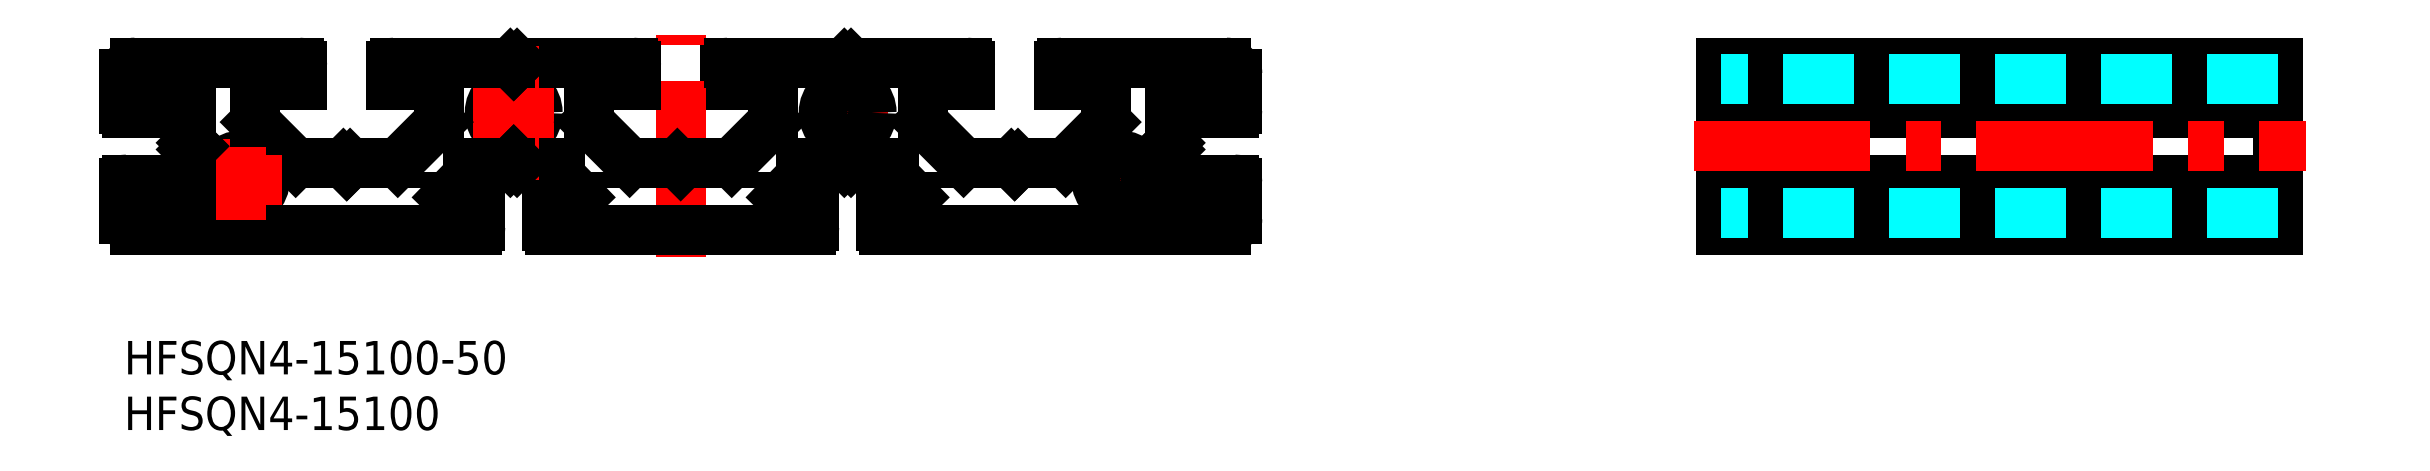
<metadata>
{"format":"dxf","ext":"dxf","renderer":"ezdxf+matplotlib","layout":"modelspace","background":"white","min_lineweight":24,"dpi":150}
</metadata>
<code>
0
SECTION
2
ENTITIES
0
INSERT
8
MSM_CONTINUOUS
2
*U2
10
0
20
0
30
0
0
INSERT
8
MSM_CONTINUOUS
2
*U3
10
0
20
0
30
0
0
LINE
8
MSM_CONTINUOUS
10
143.5
20
10
30
0
11
143.5
21
25
31
0
0
LINE
8
MSM_CONTINUOUS
10
143.5
20
25
30
0
11
193.5
21
25
31
0
0
LINE
8
MSM_CONTINUOUS
10
143.5
20
10
30
0
11
193.5
21
10
31
0
0
LINE
8
MSM_CONTINUOUS
10
193.5
20
10
30
0
11
193.5
21
25
31
0
0
LINE
8
MSM_CONTINUOUS
10
143.5
20
20.5
30
0
11
193.5
21
20.5
31
0
0
LINE
8
MSM_CONTINUOUS
10
143.5
20
14.5
30
0
11
193.5
21
14.5
31
0
0
LINE
8
MSM_CONTINUOUS
10
50
20
15.7
30
0
11
50.3
21
16
31
0
0
LINE
8
MSM_CONTINUOUS
10
58.25
20
23
30
0
11
58.25
21
19.66
31
0
0
LINE
8
MSM_CONTINUOUS
10
88.25
20
23
30
0
11
88.25
21
19.66
31
0
0
LINE
8
MSM_CENTER
10
80
20
14.5
30
0
11
80
21
17.5
31
0
0
LINE
8
MSM_CONTINUOUS
10
94
20
21.65
30
0
11
94
21
17.8
31
0
0
LINE
8
MSM_CONTINUOUS
10
71.75
20
23
30
0
11
71.75
21
19.66
31
0
0
LINE
8
MSM_CONTINUOUS
10
68.3
20
10
30
0
11
99
21
10
31
0
0
LINE
8
MSM_CONTINUOUS
10
80.3
20
16
30
0
11
84.59
21
16
31
0
0
LINE
8
MSM_CONTINUOUS
10
54.59
20
16
30
0
11
58.25
21
19.66
31
0
0
LINE
8
MSM_CONTINUOUS
10
59
20
12.94
30
0
11
60.85
21
14.84
31
0
0
LINE
8
MSM_CONTINUOUS
10
62
20
10.3
30
0
11
62
21
12
31
0
0
ARC
8
MSM_CONTINUOUS
10
61.7
20
10.3
30
0
40
0.3
50
270
51
360
0
LINE
8
MSM_CONTINUOUS
10
59
20
12
30
0
11
62
21
12
31
0
0
LINE
8
MSM_CONTINUOUS
10
59
20
12
30
0
11
59
21
12.94
31
0
0
LINE
8
MSM_CONTINUOUS
10
60.85
20
14.84
30
0
11
60.85
21
16
31
0
0
LINE
8
MSM_CONTINUOUS
10
64.7
20
16
30
0
11
65
21
16.3
31
0
0
LINE
8
MSM_CONTINUOUS
10
65
20
16.3
30
0
11
65.3
21
16
31
0
0
LINE
8
MSM_CONTINUOUS
10
75.41
20
16
30
0
11
71.75
21
19.66
31
0
0
LINE
8
MSM_CONTINUOUS
10
71
20
12.94
30
0
11
69.15
21
14.84
31
0
0
LINE
8
MSM_CONTINUOUS
10
71
20
12
30
0
11
68
21
12
31
0
0
LINE
8
MSM_CONTINUOUS
10
68
20
10.3
30
0
11
68
21
12
31
0
0
ARC
8
MSM_CONTINUOUS
10
68.3
20
10.3
30
0
40
0.3
50
180
51
270
0
LINE
8
MSM_CONTINUOUS
10
71
20
12
30
0
11
71
21
12.94
31
0
0
LINE
8
MSM_CONTINUOUS
10
69.15
20
14.84
30
0
11
69.15
21
16
31
0
0
LINE
8
MSM_CONTINUOUS
10
79.7
20
16
30
0
11
75.41
21
16
31
0
0
LINE
8
MSM_CONTINUOUS
10
80
20
15.7
30
0
11
80.3
21
16
31
0
0
LINE
8
MSM_CONTINUOUS
10
79.7
20
16
30
0
11
80
21
15.7
31
0
0
LINE
8
MSM_CENTER
10
92.5
20
17.5
30
0
11
95.5
21
17.5
31
0
0
LINE
8
MSM_CONTINUOUS
10
97.06
20
11.5
30
0
11
95.16
21
13.35
31
0
0
LINE
8
MSM_CENTER
10
93.15
20
14.5
30
0
11
85.85
21
14.5
31
0
0
LINE
8
MSM_CONTINUOUS
10
84.59
20
16
30
0
11
88.25
21
19.66
31
0
0
LINE
8
MSM_CONTINUOUS
10
94
20
13.35
30
0
11
94
21
17.2
31
0
0
LINE
8
MSM_CENTER
10
89.5
20
18.15
30
0
11
89.5
21
10.85
31
0
0
LINE
8
MSM_CONTINUOUS
10
95.16
20
13.35
30
0
11
94
21
13.35
31
0
0
LINE
8
MSM_CONTINUOUS
10
94
20
17.2
30
0
11
93.7
21
17.5
31
0
0
LINE
8
MSM_CONTINUOUS
10
93.7
20
17.5
30
0
11
94
21
17.8
31
0
0
ARC
8
MSM_CONTINUOUS
10
99.7
20
14.2
30
0
40
0.3
50
0
51
90
0
LINE
8
MSM_CONTINUOUS
10
98
20
11.5
30
0
11
98
21
14.5
31
0
0
ARC
8
MSM_CONTINUOUS
10
99
20
11
30
0
40
1
50
270
51
0
0
LINE
8
MSM_CONTINUOUS
10
98
20
11.5
30
0
11
97.06
21
11.5
31
0
0
LINE
8
MSM_CONTINUOUS
10
100
20
11
30
0
11
100
21
14.2
31
0
0
LINE
8
MSM_CONTINUOUS
10
99.7
20
14.5
30
0
11
98
21
14.5
31
0
0
LINE
8
MSM_CENTER
10
68.65
20
20.5
30
0
11
61.35
21
20.5
31
0
0
LINE
8
MSM_CONTINUOUS
10
54
20
23
30
0
11
58.25
21
23
31
0
0
ARC
8
MSM_CONTINUOUS
10
54.3
20
24.7
30
0
40
0.3
50
90
51
180
0
LINE
8
MSM_CONTINUOUS
10
54
20
24.7
30
0
11
54
21
23
31
0
0
LINE
8
MSM_CONTINUOUS
10
64.7
20
25
30
0
11
65
21
24.7
31
0
0
LINE
8
MSM_CONTINUOUS
10
65
20
24.7
30
0
11
65.3
21
25
31
0
0
LINE
8
MSM_CONTINUOUS
10
76
20
23
30
0
11
71.75
21
23
31
0
0
ARC
8
MSM_CONTINUOUS
10
75.7
20
24.7
30
0
40
0.3
50
3.597e-05
51
90
0
LINE
8
MSM_CONTINUOUS
10
76
20
24.7
30
0
11
76
21
23
31
0
0
LINE
8
MSM_CONTINUOUS
10
97.06
20
23.5
30
0
11
95.16
21
21.65
31
0
0
LINE
8
MSM_CONTINUOUS
10
84.3
20
25
30
0
11
99
21
25
31
0
0
LINE
8
MSM_CONTINUOUS
10
84
20
23
30
0
11
88.25
21
23
31
0
0
ARC
8
MSM_CONTINUOUS
10
84.3
20
24.7
30
0
40
0.3
50
90
51
180
0
LINE
8
MSM_CONTINUOUS
10
84
20
24.7
30
0
11
84
21
23
31
0
0
LINE
8
MSM_CONTINUOUS
10
95.16
20
21.65
30
0
11
94
21
21.65
31
0
0
ARC
8
MSM_CONTINUOUS
10
99
20
24
30
0
40
1
50
0
51
90
0
LINE
8
MSM_CONTINUOUS
10
99.7
20
20.5
30
0
11
98
21
20.5
31
0
0
LINE
8
MSM_CONTINUOUS
10
98
20
23.5
30
0
11
98
21
20.5
31
0
0
LINE
8
MSM_CONTINUOUS
10
98
20
23.5
30
0
11
97.06
21
23.5
31
0
0
LINE
8
MSM_CONTINUOUS
10
100
20
20.8
30
0
11
100
21
24
31
0
0
ARC
8
MSM_CONTINUOUS
10
99.7
20
20.8
30
0
40
0.3
50
270
51
0
0
LINE
8
MSM_CENTER
10
50
20
7.5
30
0
11
50
21
27.5
31
0
0
LINE
8
MSM_CONTINUOUS
10
50.3
20
16
30
0
11
54.59
21
16
31
0
0
LINE
8
MSM_CENTER
10
65
20
26.5
30
0
11
65
21
14.5
31
0
0
LINE
8
MSM_CONTINUOUS
10
54.3
20
25
30
0
11
64.7
21
25
31
0
0
LINE
8
MSM_CONTINUOUS
10
65.3
20
25
30
0
11
75.7
21
25
31
0
0
LINE
8
MSM_CONTINUOUS
10
60.85
20
16
30
0
11
64.7
21
16
31
0
0
LINE
8
MSM_CONTINUOUS
10
65.3
20
16
30
0
11
69.15
21
16
31
0
0
CIRCLE
8
MSM_CONTINUOUS
10
65
20
20.5
30
0
40
2.15
0
CIRCLE
8
MSM_CONTINUOUS
10
89.5
20
14.5
30
0
40
2.15
0
LINE
8
MSM_CONTINUOUS
10
16
20
23
30
0
11
11.75
21
23
31
0
0
LINE
8
MSM_CONTINUOUS
10
15.41
20
16
30
0
11
11.75
21
19.66
31
0
0
LINE
8
MSM_CONTINUOUS
10
15.7
20
25
30
0
11
1
21
25
31
0
0
LINE
8
MSM_CONTINUOUS
10
31.7
20
10
30
0
11
1
21
10
31
0
0
CIRCLE
8
MSM_CONTINUOUS
10
35
20
20.5
30
0
40
2.15
0
LINE
8
MSM_CONTINUOUS
10
39.15
20
16
30
0
11
35.3
21
16
31
0
0
LINE
8
MSM_CENTER
10
31.35
20
20.5
30
0
11
38.65
21
20.5
31
0
0
LINE
8
MSM_CONTINUOUS
10
45.7
20
25
30
0
11
35.3
21
25
31
0
0
LINE
8
MSM_CONTINUOUS
10
41
20
12.94
30
0
11
39.15
21
14.84
31
0
0
LINE
8
MSM_CONTINUOUS
10
38.3
20
10
30
0
11
61.7
21
10
31
0
0
LINE
8
MSM_CONTINUOUS
10
41
20
12
30
0
11
41
21
12.94
31
0
0
LINE
8
MSM_CONTINUOUS
10
41
20
12
30
0
11
38
21
12
31
0
0
ARC
8
MSM_CONTINUOUS
10
38.3
20
10.3
30
0
40
0.3
50
180
51
270
0
LINE
8
MSM_CONTINUOUS
10
38
20
10.3
30
0
11
38
21
12
31
0
0
LINE
8
MSM_CONTINUOUS
10
49.7
20
16
30
0
11
45.41
21
16
31
0
0
LINE
8
MSM_CONTINUOUS
10
50
20
15.7
30
0
11
49.7
21
16
31
0
0
LINE
8
MSM_CONTINUOUS
10
46
20
24.7
30
0
11
46
21
23
31
0
0
LINE
8
MSM_CONTINUOUS
10
46
20
23
30
0
11
41.75
21
23
31
0
0
LINE
8
MSM_CONTINUOUS
10
45.41
20
16
30
0
11
41.75
21
19.66
31
0
0
LINE
8
MSM_CONTINUOUS
10
39.15
20
14.84
30
0
11
39.15
21
16
31
0
0
LINE
8
MSM_CONTINUOUS
10
41.75
20
23
30
0
11
41.75
21
19.66
31
0
0
ARC
8
MSM_CONTINUOUS
10
45.7
20
24.7
30
0
40
0.3
50
360
51
90
0
LINE
8
MSM_CENTER
10
35
20
26.5
30
0
11
35
21
14.5
31
0
0
LINE
8
MSM_CONTINUOUS
10
29
20
12.94
30
0
11
30.85
21
14.84
31
0
0
LINE
8
MSM_CONTINUOUS
10
29
20
12
30
0
11
32
21
12
31
0
0
LINE
8
MSM_CONTINUOUS
10
32
20
10.3
30
0
11
32
21
12
31
0
0
ARC
8
MSM_CONTINUOUS
10
31.7
20
10.3
30
0
40
0.3
50
270
51
1e-05
0
LINE
8
MSM_CONTINUOUS
10
29
20
12
30
0
11
29
21
12.94
31
0
0
LINE
8
MSM_CONTINUOUS
10
24
20
23
30
0
11
28.25
21
23
31
0
0
LINE
8
MSM_CONTINUOUS
10
24.59
20
16
30
0
11
28.25
21
19.66
31
0
0
LINE
8
MSM_CONTINUOUS
10
34.7
20
25
30
0
11
24.3
21
25
31
0
0
LINE
8
MSM_CONTINUOUS
10
34.7
20
16
30
0
11
30.85
21
16
31
0
0
LINE
8
MSM_CONTINUOUS
10
35
20
16.3
30
0
11
34.7
21
16
31
0
0
LINE
8
MSM_CONTINUOUS
10
35.3
20
16
30
0
11
35
21
16.3
31
0
0
LINE
8
MSM_CONTINUOUS
10
30.85
20
14.84
30
0
11
30.85
21
16
31
0
0
LINE
8
MSM_CONTINUOUS
10
28.25
20
23
30
0
11
28.25
21
19.66
31
0
0
LINE
8
MSM_CONTINUOUS
10
35
20
24.7
30
0
11
34.7
21
25
31
0
0
LINE
8
MSM_CONTINUOUS
10
35.3
20
25
30
0
11
35
21
24.7
31
0
0
LINE
8
MSM_CONTINUOUS
10
16
20
24.7
30
0
11
16
21
23
31
0
0
LINE
8
MSM_CENTER
10
20
20
14.5
30
0
11
20
21
17.5
31
0
0
LINE
8
MSM_CONTINUOUS
10
24
20
24.7
30
0
11
24
21
23
31
0
0
LINE
8
MSM_CONTINUOUS
10
20
20
15.7
30
0
11
19.7
21
16
31
0
0
LINE
8
MSM_CONTINUOUS
10
20.3
20
16
30
0
11
20
21
15.7
31
0
0
LINE
8
MSM_CONTINUOUS
10
20.3
20
16
30
0
11
24.59
21
16
31
0
0
LINE
8
MSM_CONTINUOUS
10
19.7
20
16
30
0
11
15.41
21
16
31
0
0
ARC
8
MSM_CONTINUOUS
10
24.3
20
24.7
30
0
40
0.3
50
90
51
180
0
ARC
8
MSM_CONTINUOUS
10
15.7
20
24.7
30
0
40
0.3
50
360
51
90
0
CIRCLE
8
MSM_CONTINUOUS
10
10.5
20
14.5
30
0
40
2.15
0
LINE
8
MSM_CENTER
10
10.5
20
18.15
30
0
11
10.5
21
10.85
31
0
0
LINE
8
MSM_CONTINUOUS
10
7.1e-15
20
11
30
0
11
7.1e-15
21
14.2
31
0
0
LINE
8
MSM_CONTINUOUS
10
2
20
11.5
30
0
11
2
21
14.5
31
0
0
LINE
8
MSM_CONTINUOUS
10
2.939
20
11.5
30
0
11
4.839
21
13.35
31
0
0
LINE
8
MSM_CONTINUOUS
10
2
20
11.5
30
0
11
2.939
21
11.5
31
0
0
ARC
8
MSM_CONTINUOUS
10
1
20
11
30
0
40
1
50
180
51
270
0
LINE
8
MSM_CONTINUOUS
10
2.939
20
23.5
30
0
11
4.839
21
21.65
31
0
0
LINE
8
MSM_CENTER
10
7.5
20
17.5
30
0
11
4.5
21
17.5
31
0
0
LINE
8
MSM_CENTER
10
6.85
20
14.5
30
0
11
14.15
21
14.5
31
0
0
LINE
8
MSM_CONTINUOUS
10
11.75
20
23
30
0
11
11.75
21
19.66
31
0
0
LINE
8
MSM_CONTINUOUS
10
4.839
20
21.65
30
0
11
6
21
21.65
31
0
0
LINE
8
MSM_CONTINUOUS
10
6.3
20
17.5
30
0
11
6
21
17.8
31
0
0
LINE
8
MSM_CONTINUOUS
10
6
20
17.2
30
0
11
6.3
21
17.5
31
0
0
LINE
8
MSM_CONTINUOUS
10
4.839
20
13.35
30
0
11
6
21
13.35
31
0
0
LINE
8
MSM_CONTINUOUS
10
6
20
13.35
30
0
11
6
21
17.2
31
0
0
LINE
8
MSM_CONTINUOUS
10
6
20
21.65
30
0
11
6
21
17.8
31
0
0
LINE
8
MSM_CONTINUOUS
10
7.1e-15
20
20.8
30
0
11
7.1e-15
21
24
31
0
0
ARC
8
MSM_CONTINUOUS
10
0.3
20
20.8
30
0
40
0.3
50
180
51
270
0
LINE
8
MSM_CONTINUOUS
10
2
20
23.5
30
0
11
2.939
21
23.5
31
0
0
LINE
8
MSM_CONTINUOUS
10
2
20
23.5
30
0
11
2
21
20.5
31
0
0
LINE
8
MSM_CONTINUOUS
10
0.3
20
20.5
30
0
11
2
21
20.5
31
0
0
LINE
8
MSM_CONTINUOUS
10
0.3
20
14.5
30
0
11
2
21
14.5
31
0
0
ARC
8
MSM_CONTINUOUS
10
0.3
20
14.2
30
0
40
0.3
50
90
51
180
0
ARC
8
MSM_CONTINUOUS
10
1
20
24
30
0
40
1
50
90
51
180
0
LINE
8
MSM_DASHED
10
193.5
20
23.5
30
0
11
143.5
21
23.5
31
0
0
LINE
8
MSM_DASHED
10
193.5
20
11.5
30
0
11
143.5
21
11.5
31
0
0
LINE
8
MSM_CENTER
10
141
20
17.5
30
0
11
196
21
17.5
31
0
0
ENDSEC
0
EOF

</code>
